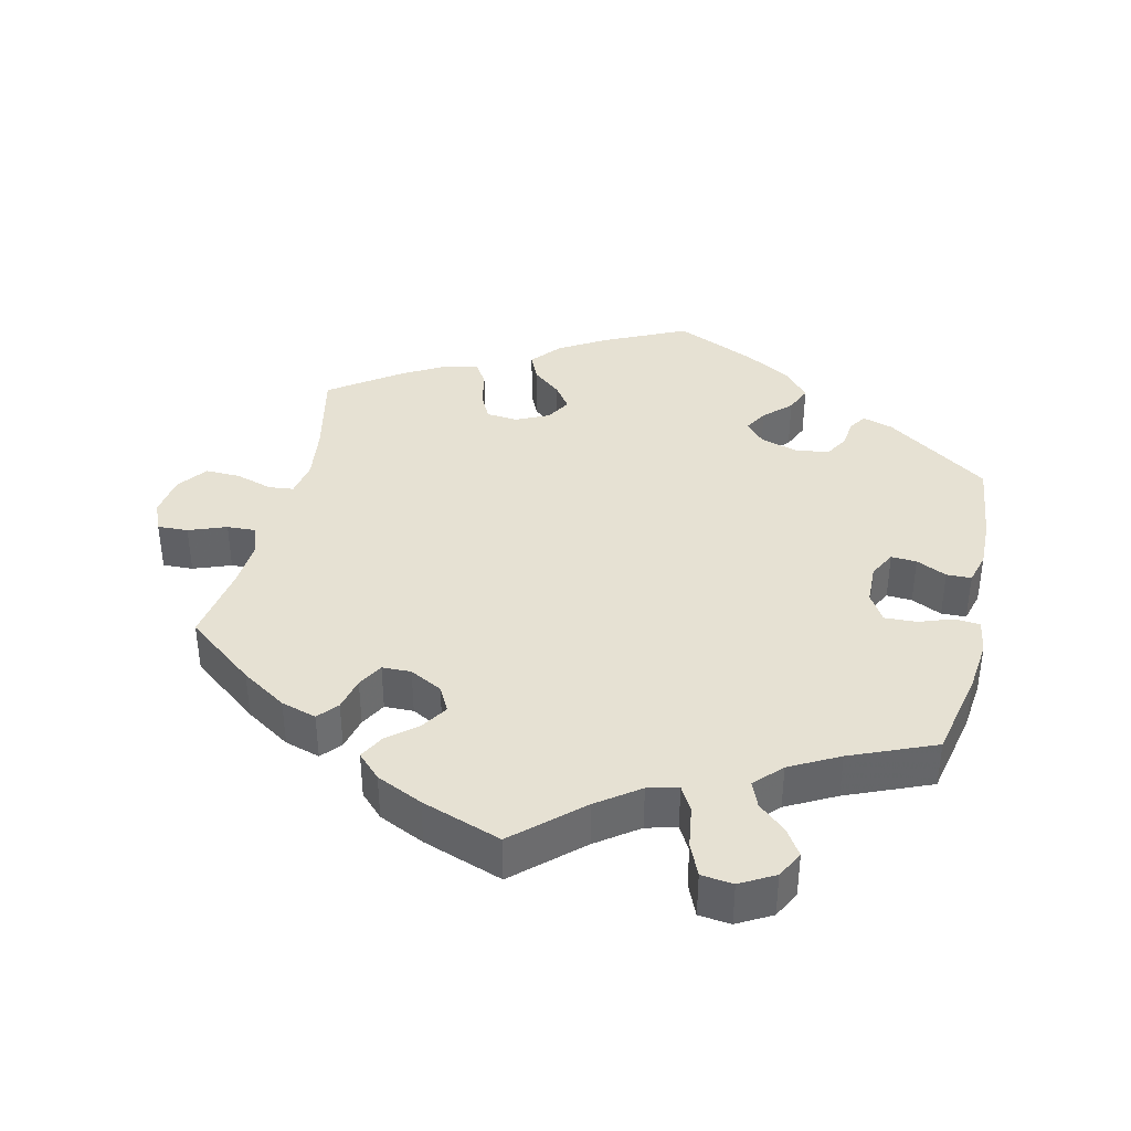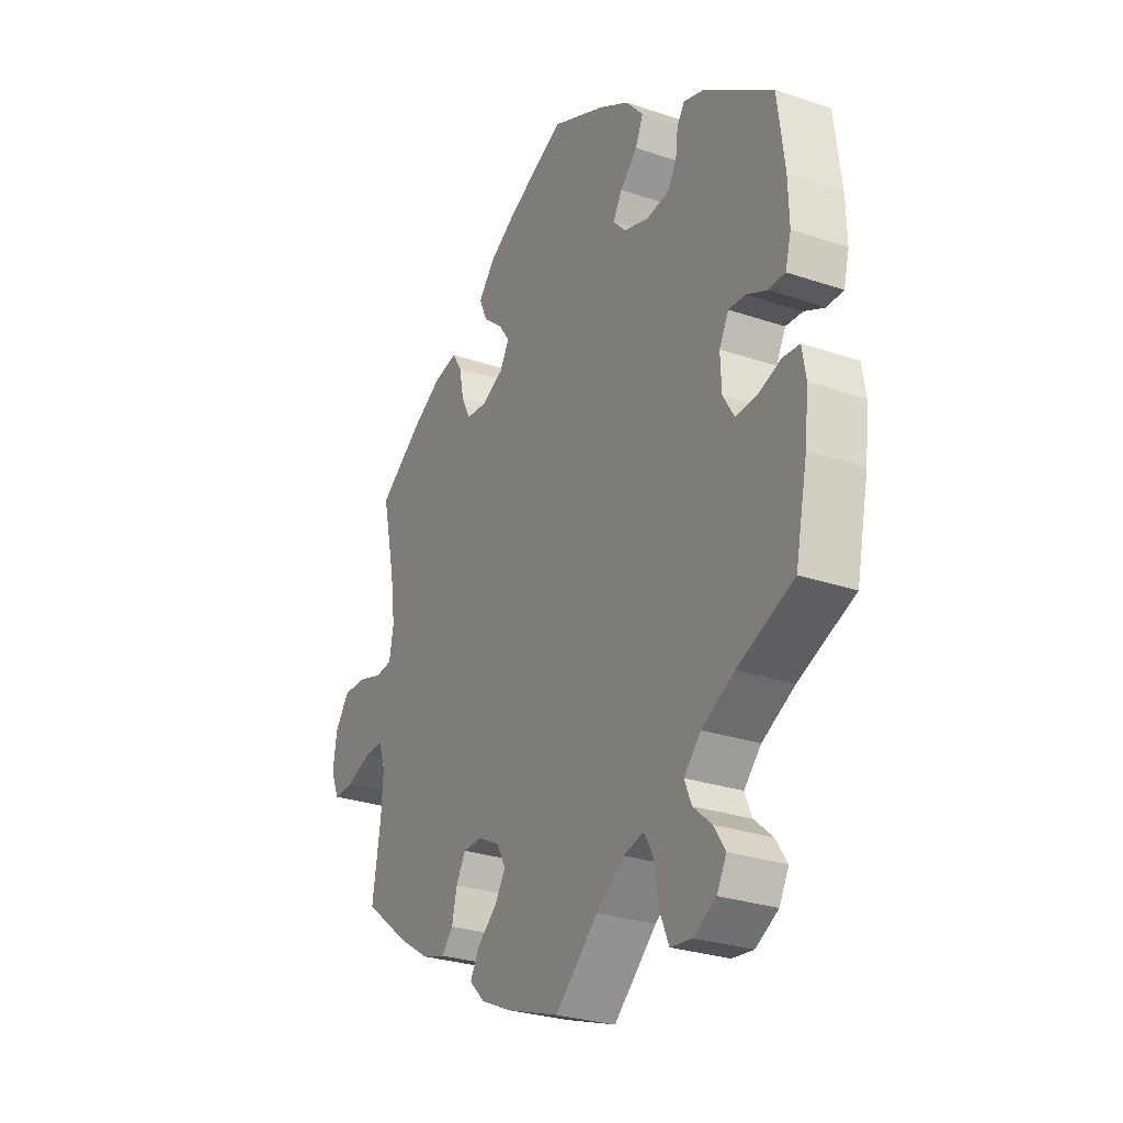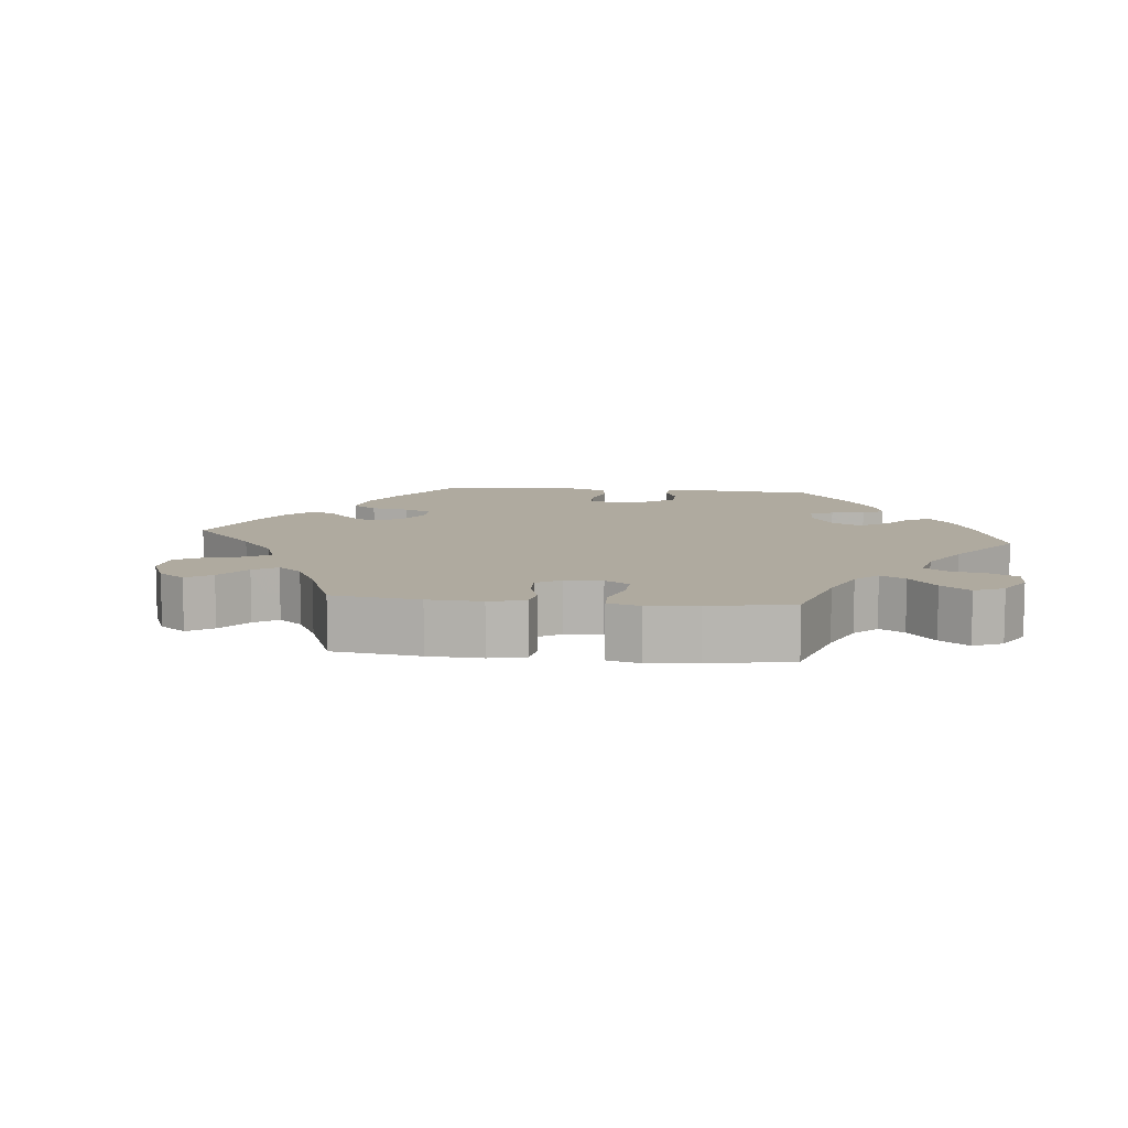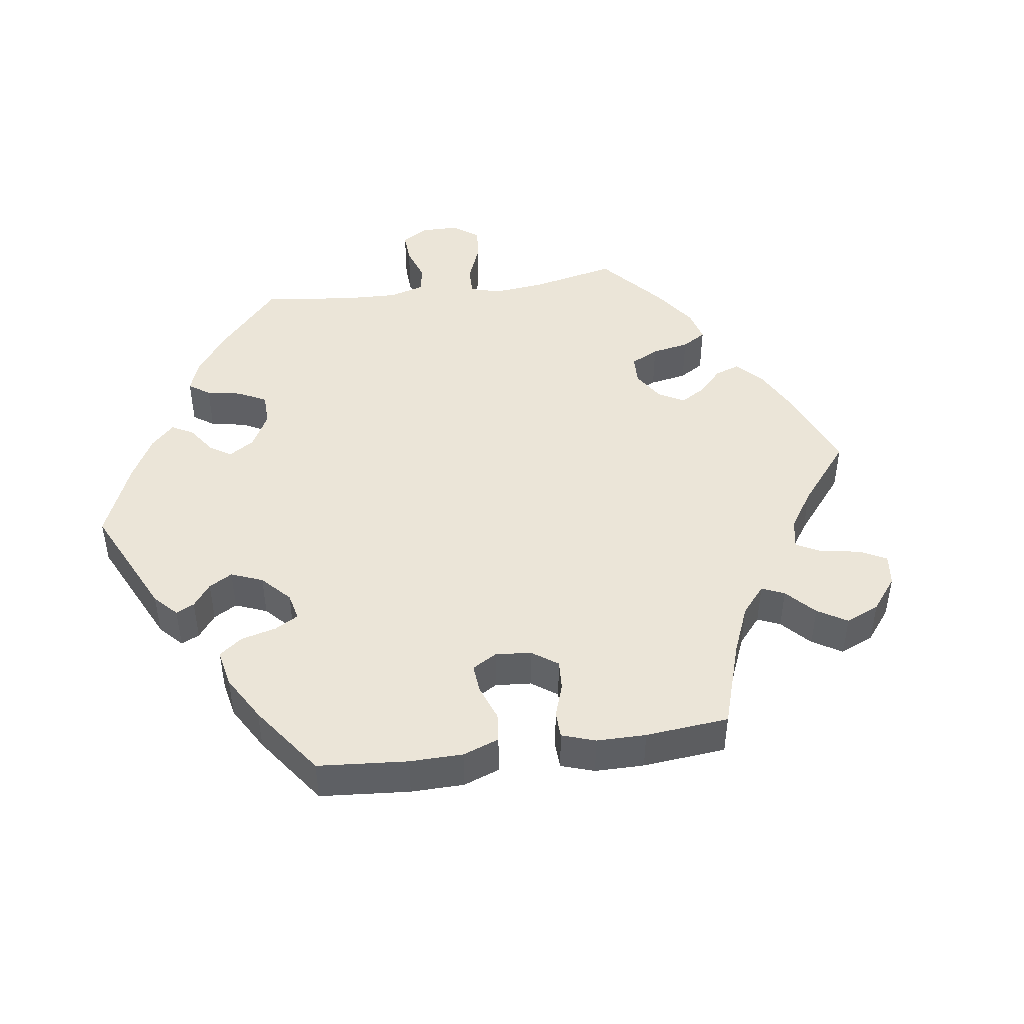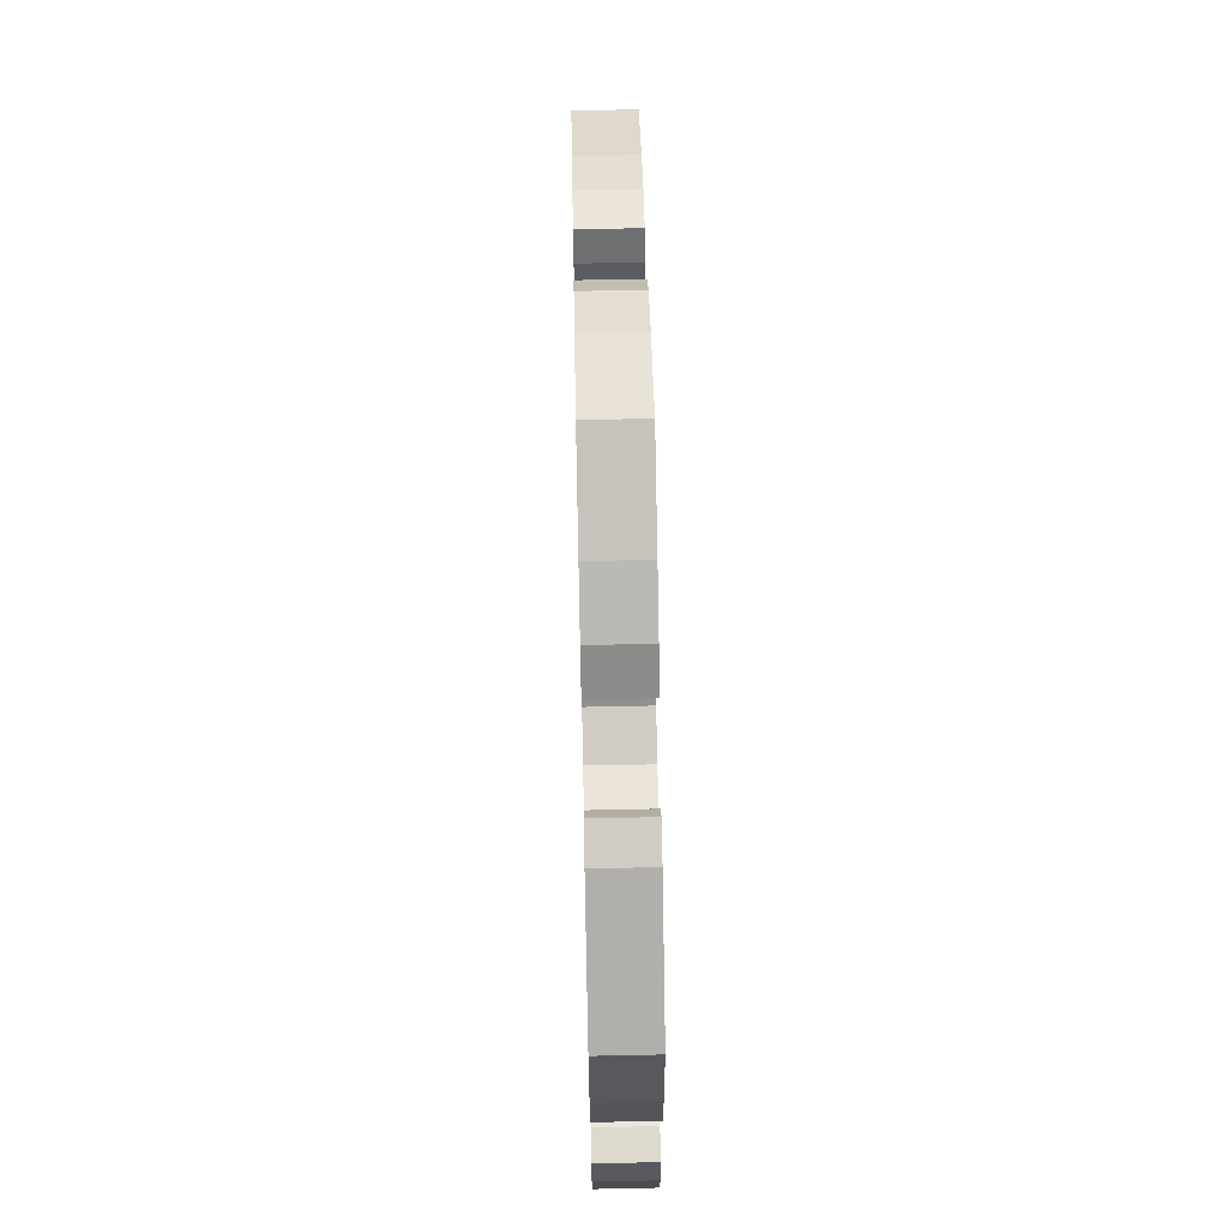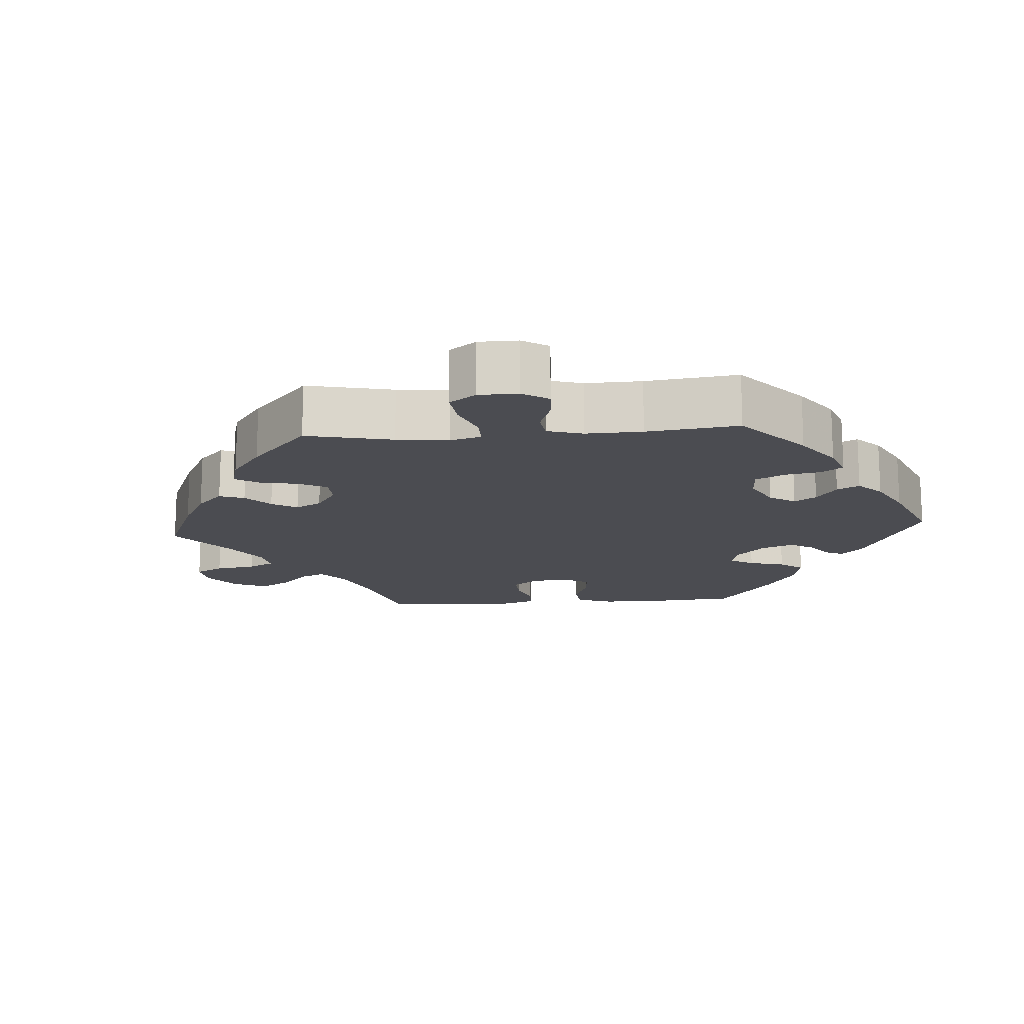
<metadata>
{"format":"obj","ext":"obj","renderer":"f3d","projection":"perspective","resolution":1024,"background":"white","views":[{"elev":38.8,"azim":-166.8,"up":"+Y"},{"elev":-27.9,"azim":-117.4,"up":"+Z"},{"elev":9.5,"azim":156.1,"up":"+Y"},{"elev":46.0,"azim":21.9,"up":"+Y"},{"elev":67.3,"azim":-91.2,"up":"+Z"},{"elev":-15.4,"azim":-145.7,"up":"+Y"}]}
</metadata>
<code>
v 0.115 0.07 0.523
v 0.18 0.07 0.484
v 0.215 0.07 0.442
v 0.198 0.07 0.404
v 0.157 0.07 0.37
v 0.133 0.07 0.336
v 0.153 0.07 0.301
v 0.199 0.07 0.279
v 0.244 0.07 0.283
v 0.263 0.07 0.321
v 0.273 0.07 0.371
v 0.293 0.07 0.403
v 0.342 0.07 0.393
v 0.403 0.07 0.358
v 0.5 0.07 0.289
v 0.472 0.07 0.162
v 0.462 0.07 0.087
v 0.471 0.07 0.036
v 0.506 0.07 0.032
v 0.559 0.07 0.048
v 0.608 0.07 0.049
v 0.639 0.07 0.007
v 0.647 0.07 -0.051
v 0.629 0.07 -0.093
v 0.586 0.07 -0.091
v 0.533 0.07 -0.071
v 0.493 0.07 -0.069
v 0.478 0.07 -0.11
v 0.482 0.07 -0.176
v 0.5 0.07 -0.289
v 0.402 0.07 -0.365
v 0.338 0.07 -0.406
v 0.288 0.07 -0.421
v 0.264 0.07 -0.393
v 0.253 0.07 -0.346
v 0.233 0.07 -0.31
v 0.192 0.07 -0.309
v 0.146 0.07 -0.333
v 0.127 0.07 -0.369
v 0.151 0.07 -0.406
v 0.192 0.07 -0.441
v 0.211 0.07 -0.476
v 0.178 0.07 -0.509
v 0.113 0.07 -0.539
v 0 0.07 -0.578
v -0.091 0.07 -0.495
v -0.15 0.07 -0.452
v -0.193 0.07 -0.441
v -0.213 0.07 -0.476
v -0.222 0.07 -0.535
v -0.242 0.07 -0.581
v -0.287 0.07 -0.586
v -0.335 0.07 -0.559
v -0.355 0.07 -0.521
v -0.331 0.07 -0.484
v -0.292 0.07 -0.45
v -0.277 0.07 -0.414
v -0.313 0.07 -0.376
v -0.382 0.07 -0.339
v -0.501 0.07 -0.289
v -0.527 0.07 -0.165
v -0.535 0.07 -0.091
v -0.527 0.07 -0.042
v -0.491 0.07 -0.039
v -0.443 0.07 -0.056
v -0.398 0.07 -0.058
v -0.374 0.07 -0.019
v -0.372 0.07 0.038
v -0.392 0.07 0.076
v -0.428 0.07 0.074
v -0.471 0.07 0.054
v -0.506 0.07 0.055
v -0.518 0.07 0.1
v -0.516 0.07 0.171
v -0.501 0.07 0.289
v -0.355 0.07 0.389
v -0.312 0.07 0.402
v -0.296 0.07 0.378
v -0.291 0.07 0.337
v -0.272 0.07 0.304
v -0.224 0.07 0.297
v -0.171 0.07 0.313
v -0.144 0.07 0.342
v -0.163 0.07 0.375
v -0.2 0.07 0.411
v -0.216 0.07 0.449
v -0.18 0.07 0.49
v -0.115 0.07 0.527
v -0.001 0.07 0.578
v 0.115 0 0.523
v 0.18 0 0.484
v 0.215 0 0.442
v 0.198 0 0.404
v 0.157 0 0.37
v 0.133 0 0.336
v 0.153 0 0.301
v 0.199 0 0.279
v 0.244 0 0.283
v 0.263 0 0.321
v 0.273 0 0.371
v 0.293 0 0.403
v 0.342 0 0.393
v 0.403 0 0.358
v 0.5 0 0.289
v 0.472 0 0.162
v 0.462 0 0.087
v 0.471 0 0.036
v 0.506 0 0.032
v 0.559 0 0.048
v 0.608 0 0.049
v 0.639 0 0.007
v 0.647 0 -0.051
v 0.629 0 -0.093
v 0.586 0 -0.091
v 0.533 0 -0.071
v 0.493 0 -0.069
v 0.478 0 -0.11
v 0.482 0 -0.176
v 0.5 0 -0.289
v 0.402 0 -0.365
v 0.338 0 -0.406
v 0.288 0 -0.421
v 0.264 0 -0.393
v 0.253 0 -0.346
v 0.233 0 -0.31
v 0.192 0 -0.309
v 0.146 0 -0.333
v 0.127 0 -0.369
v 0.151 0 -0.406
v 0.192 0 -0.441
v 0.211 0 -0.476
v 0.178 0 -0.509
v 0.113 0 -0.539
v 0 0 -0.578
v -0.091 0 -0.495
v -0.15 0 -0.452
v -0.193 0 -0.441
v -0.213 0 -0.476
v -0.222 0 -0.535
v -0.242 0 -0.581
v -0.287 0 -0.586
v -0.335 0 -0.559
v -0.355 0 -0.521
v -0.331 0 -0.484
v -0.292 0 -0.45
v -0.277 0 -0.414
v -0.313 0 -0.376
v -0.382 0 -0.339
v -0.501 0 -0.289
v -0.527 0 -0.165
v -0.535 0 -0.091
v -0.527 0 -0.042
v -0.491 0 -0.039
v -0.443 0 -0.056
v -0.398 0 -0.058
v -0.374 0 -0.019
v -0.372 0 0.038
v -0.392 0 0.076
v -0.428 0 0.074
v -0.471 0 0.054
v -0.506 0 0.055
v -0.518 0 0.1
v -0.516 0 0.171
v -0.501 0 0.289
v -0.355 0 0.389
v -0.312 0 0.402
v -0.296 0 0.378
v -0.291 0 0.337
v -0.272 0 0.304
v -0.224 0 0.297
v -0.171 0 0.313
v -0.144 0 0.342
v -0.163 0 0.375
v -0.2 0 0.411
v -0.216 0 0.449
v -0.18 0 0.49
v -0.115 0 0.527
v -0.001 0 0.578
f 84 85 86 87
f 83 84 87 88
f 76 77 78 79
f 76 79 80
f 75 76 80
f 74 75 80 81
f 70 71 72 73
f 69 70 73 74
f 62 63 64 65
f 62 65 66
f 59 60 61 62
f 58 59 62 66
f 57 58 66 67
f 53 54 55 56
f 53 56 57
f 52 53 57
f 49 50 51 52
f 48 49 52 57
f 47 48 57 67
f 43 44 45 46
f 40 41 42 43
f 39 40 43 46
f 38 39 46 47
f 32 33 34 35
f 32 35 36
f 29 30 31 32
f 28 29 32 36
f 27 28 36 37
f 23 24 25 26
f 23 26 27
f 22 23 27
f 19 20 21 22
f 18 19 22 27
f 13 14 15 16
f 13 16 17
f 10 11 12 13
f 9 10 13 17
f 8 9 17 18
f 2 3 4 5
f 2 5 6
f 1 2 6
f 83 88 89 1
f 69 74 81 82
f 68 69 82
f 7 8 18 27
f 7 27 37 38
f 82 83 1 6
f 47 67 68 82
f 38 47 82
f 6 7 38 82
f 176 175 174 173
f 177 176 173 172
f 168 167 166 165
f 169 168 165
f 169 165 164
f 170 169 164 163
f 162 161 160 159
f 163 162 159 158
f 154 153 152 151
f 155 154 151
f 151 150 149 148
f 155 151 148 147
f 156 155 147 146
f 145 144 143 142
f 146 145 142
f 146 142 141
f 141 140 139 138
f 146 141 138 137
f 156 146 137 136
f 135 134 133 132
f 132 131 130 129
f 135 132 129 128
f 136 135 128 127
f 124 123 122 121
f 125 124 121
f 121 120 119 118
f 125 121 118 117
f 126 125 117 116
f 115 114 113 112
f 116 115 112
f 116 112 111
f 111 110 109 108
f 116 111 108 107
f 105 104 103 102
f 106 105 102
f 102 101 100 99
f 106 102 99 98
f 107 106 98 97
f 94 93 92 91
f 95 94 91
f 95 91 90
f 90 178 177 172
f 171 170 163 158
f 171 158 157
f 116 107 97 96
f 127 126 116 96
f 95 90 172 171
f 171 157 156 136
f 171 136 127
f 171 127 96 95
f 1 90 91 2
f 2 91 92 3
f 3 92 93 4
f 4 93 94 5
f 5 94 95 6
f 6 95 96 7
f 7 96 97 8
f 8 97 98 9
f 9 98 99 10
f 10 99 100 11
f 11 100 101 12
f 12 101 102 13
f 13 102 103 14
f 14 103 104 15
f 15 104 105 16
f 16 105 106 17
f 17 106 107 18
f 18 107 108 19
f 19 108 109 20
f 20 109 110 21
f 21 110 111 22
f 22 111 112 23
f 23 112 113 24
f 24 113 114 25
f 25 114 115 26
f 26 115 116 27
f 27 116 117 28
f 28 117 118 29
f 29 118 119 30
f 30 119 120 31
f 31 120 121 32
f 32 121 122 33
f 33 122 123 34
f 34 123 124 35
f 35 124 125 36
f 36 125 126 37
f 37 126 127 38
f 38 127 128 39
f 39 128 129 40
f 40 129 130 41
f 41 130 131 42
f 42 131 132 43
f 43 132 133 44
f 44 133 134 45
f 45 134 135 46
f 46 135 136 47
f 47 136 137 48
f 48 137 138 49
f 49 138 139 50
f 50 139 140 51
f 51 140 141 52
f 52 141 142 53
f 53 142 143 54
f 54 143 144 55
f 55 144 145 56
f 56 145 146 57
f 57 146 147 58
f 58 147 148 59
f 59 148 149 60
f 60 149 150 61
f 61 150 151 62
f 62 151 152 63
f 63 152 153 64
f 64 153 154 65
f 65 154 155 66
f 66 155 156 67
f 67 156 157 68
f 68 157 158 69
f 69 158 159 70
f 70 159 160 71
f 71 160 161 72
f 72 161 162 73
f 73 162 163 74
f 74 163 164 75
f 75 164 165 76
f 76 165 166 77
f 77 166 167 78
f 78 167 168 79
f 79 168 169 80
f 80 169 170 81
f 81 170 171 82
f 82 171 172 83
f 83 172 173 84
f 84 173 174 85
f 85 174 175 86
f 86 175 176 87
f 87 176 177 88
f 88 177 178 89
f 89 178 90 1

</code>
